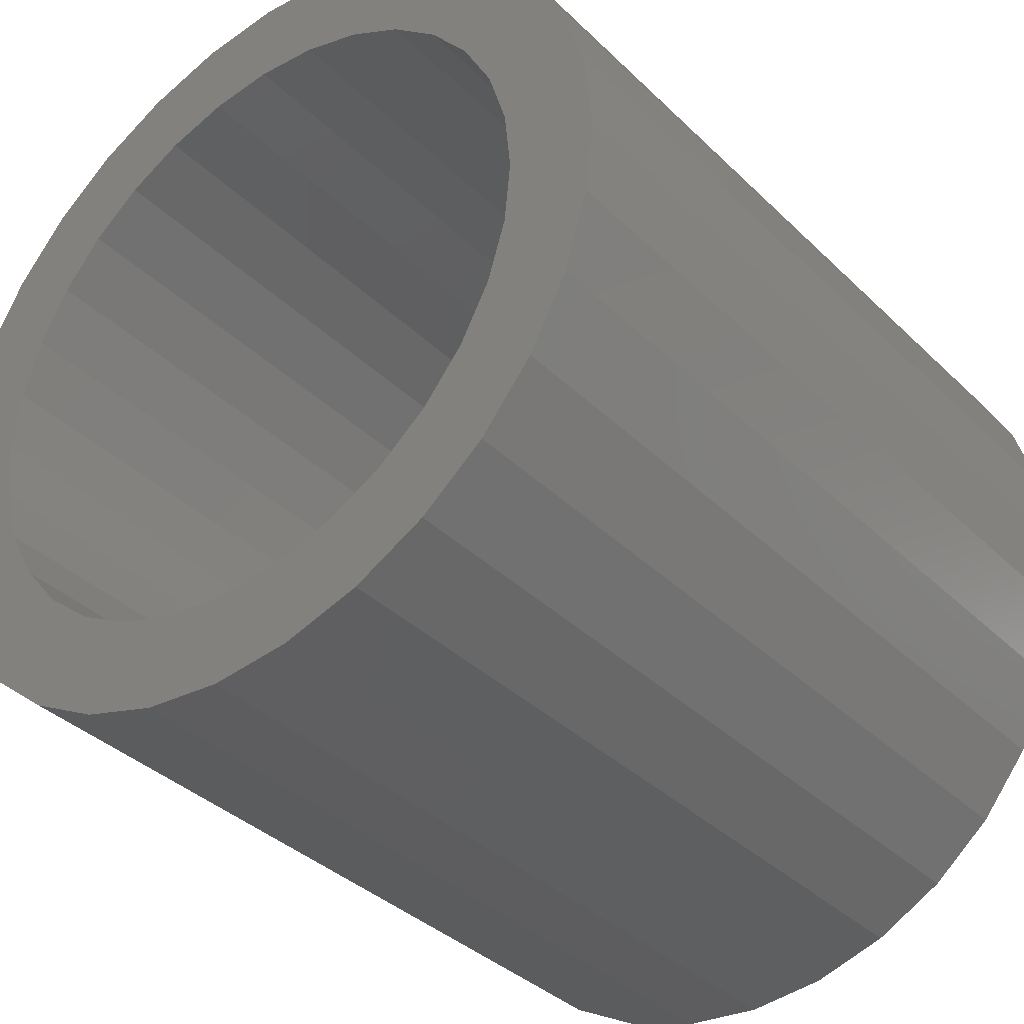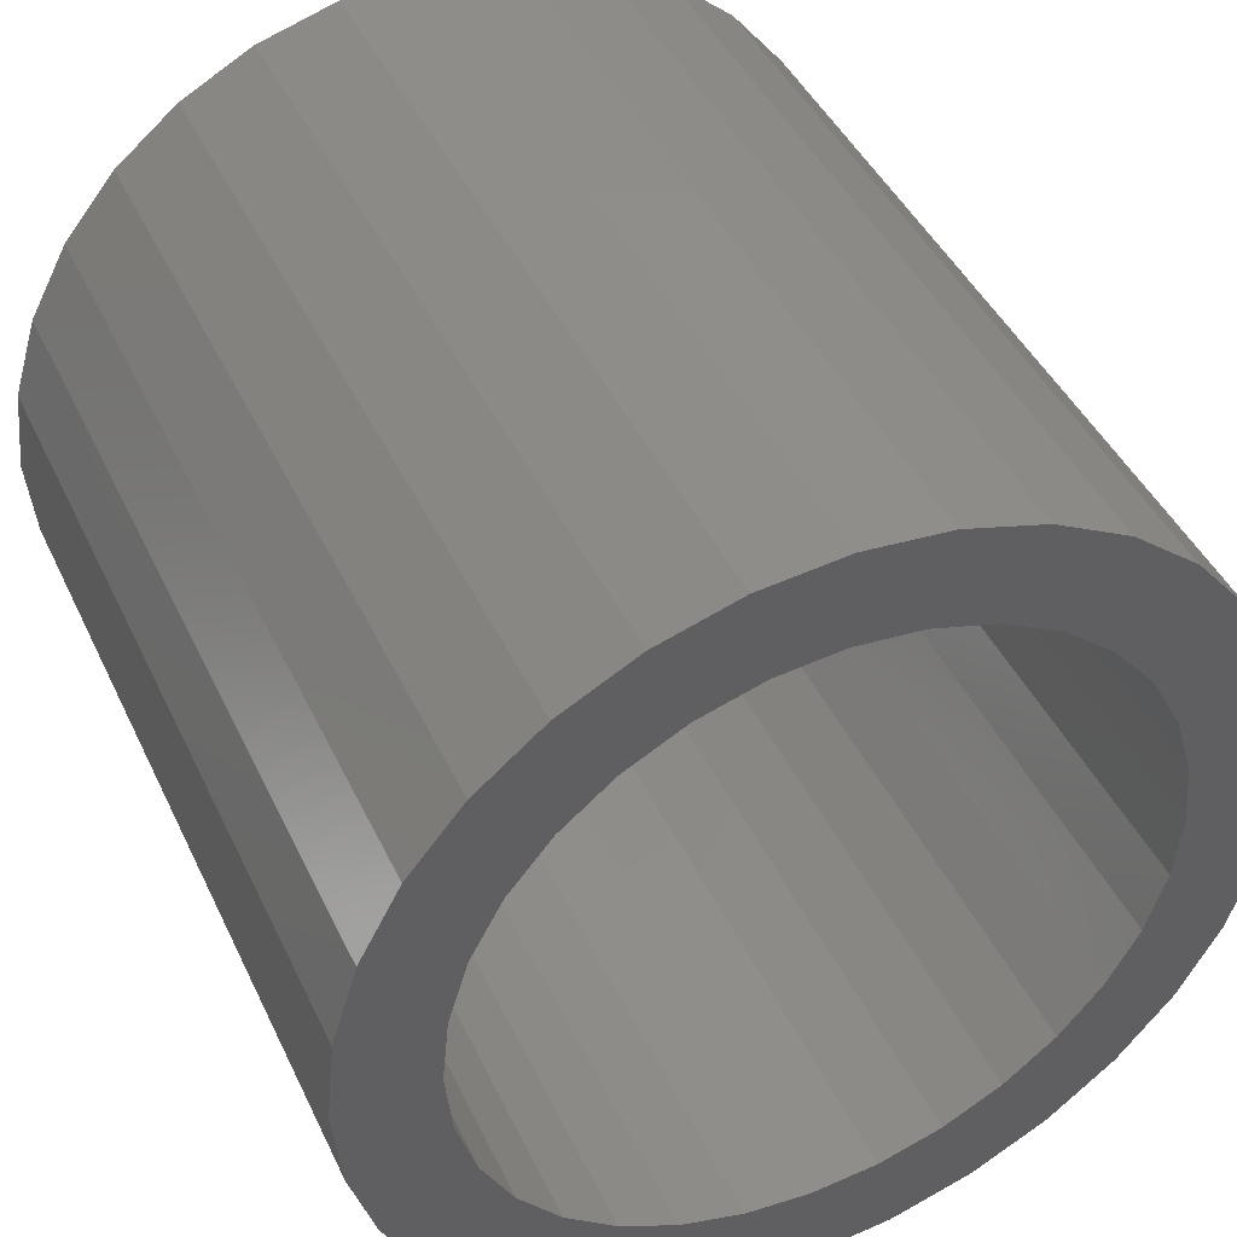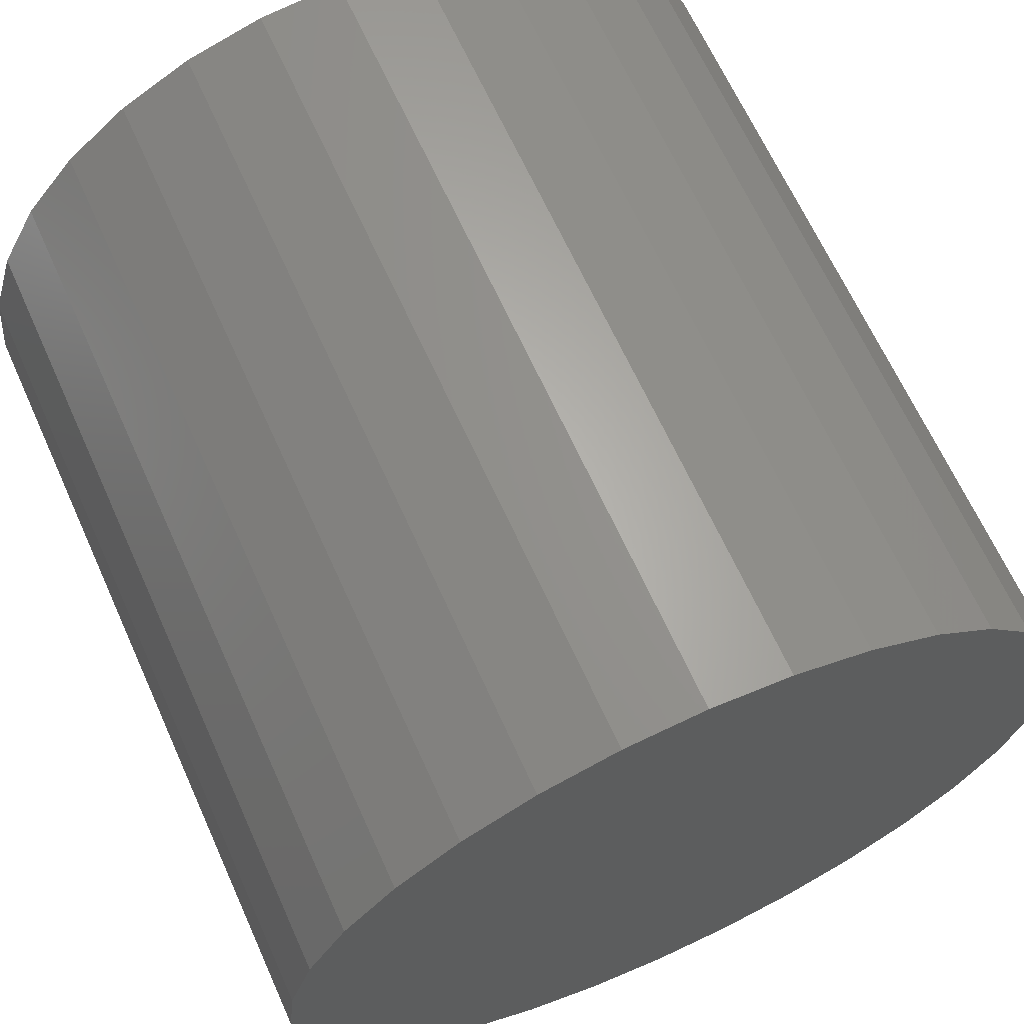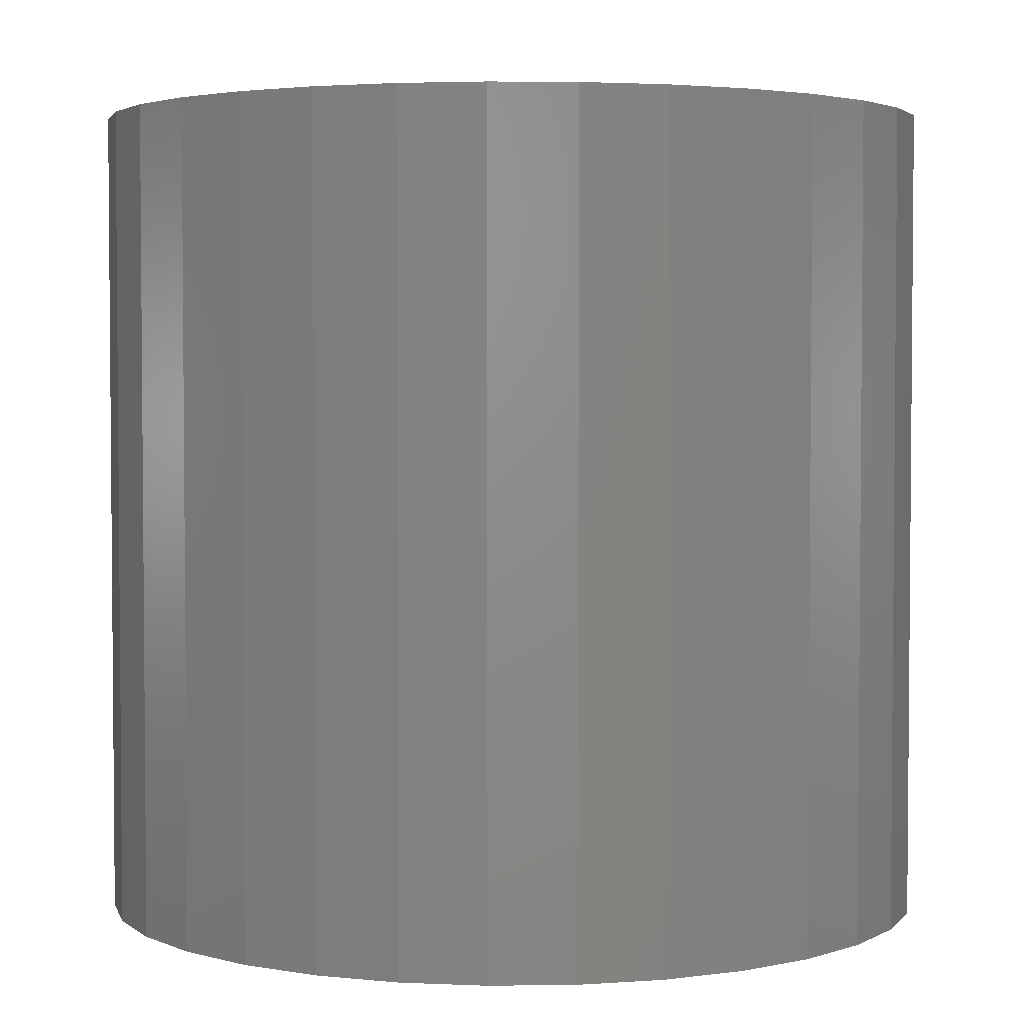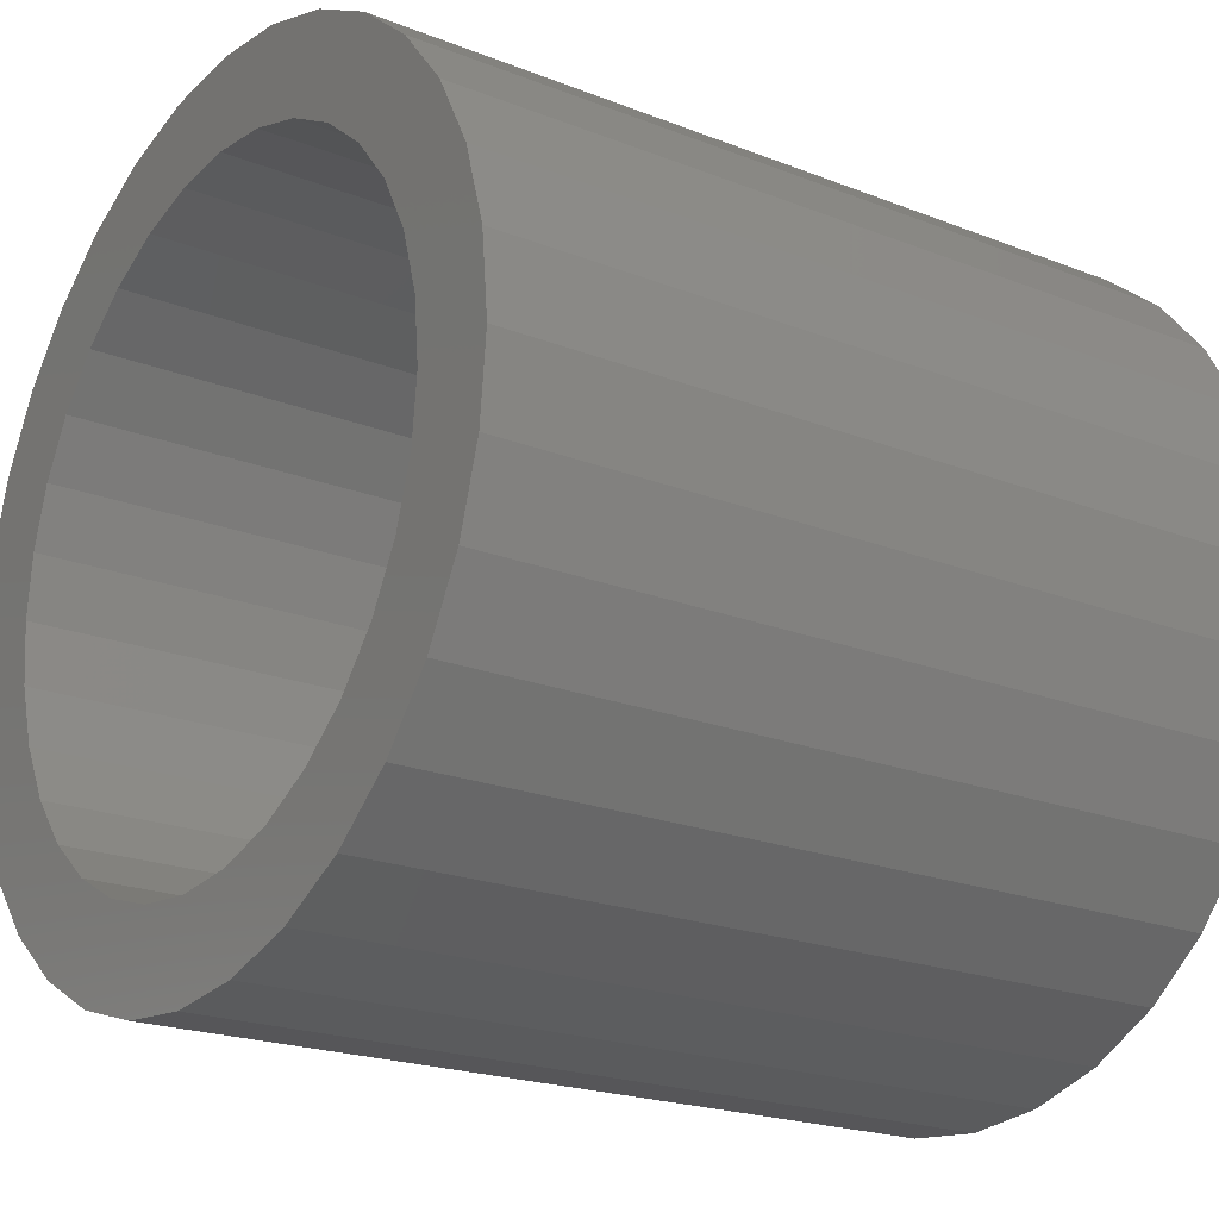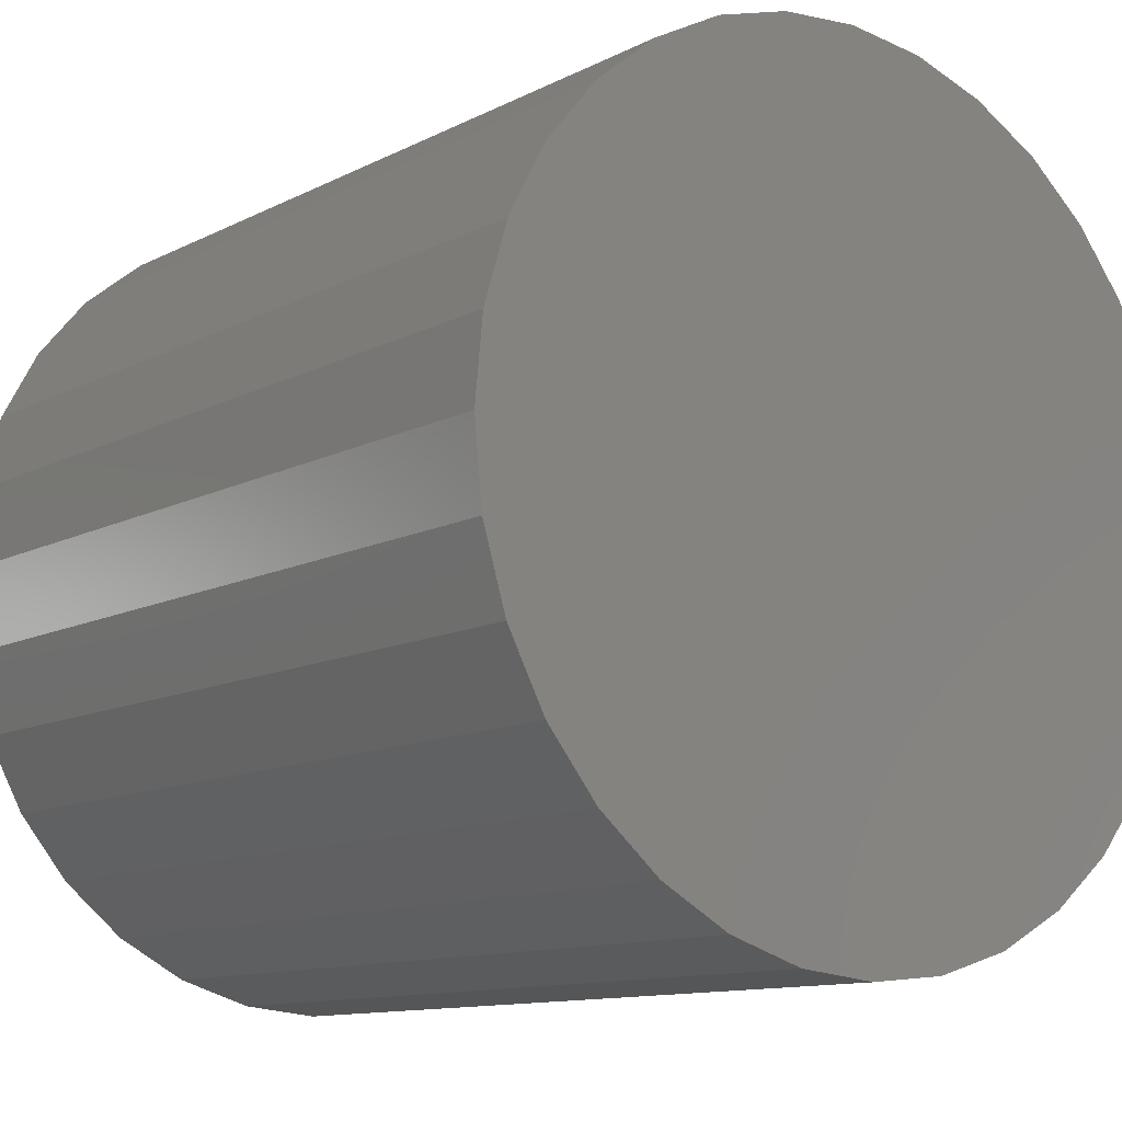
<metadata>
{"format":"stl","ext":"stl","renderer":"f3d","projection":"perspective","resolution":1024,"background":"white","views":[{"elev":-36.5,"azim":38.9,"up":"+Z"},{"elev":43.7,"azim":-24.0,"up":"+Z"},{"elev":65.9,"azim":155.7,"up":"+Z"},{"elev":3.2,"azim":59.3,"up":"+Y"},{"elev":-20.7,"azim":54.4,"up":"+Z"},{"elev":-11.5,"azim":140.7,"up":"+Z"}]}
</metadata>
<code>
# stl→obj: 128 verts, 252 faces
v -0.2121 -0.75 -0.324
v -0.1447 -0.75 -0.3601
v 0.004441 -0.75 -0.3038
v -0.05482 -0.75 -0.2979
v -0.1118 -0.75 -0.2807
v -0.2711 -0.75 -0.2756
v 0.004441 -0.75 0.3038
v 0.06371 -0.75 0.2979
v 0.221 -0.75 0.324
v 0.1536 -0.75 0.3601
v 0.08047 -0.75 0.3822
v 0.004441 -0.75 0.3897
v -0.07159 -0.75 0.3822
v -0.1447 -0.75 0.3601
v -0.2121 -0.75 0.324
v -0.05482 -0.75 0.2979
v -0.07159 -0.75 -0.3822
v 0.004441 -0.75 -0.3897
v 0.08047 -0.75 -0.3822
v 0.1536 -0.75 -0.3601
v 0.221 -0.75 -0.324
v 0.06371 -0.75 -0.2979
v -0.1118 -0.75 0.2807
v -0.2711 -0.75 0.2756
v -0.1643 -0.75 0.2526
v -0.3196 -0.75 0.2165
v -0.2104 -0.75 0.2148
v -0.2481 -0.75 0.1688
v -0.3556 -0.75 0.1491
v -0.2762 -0.75 0.1163
v -0.3778 -0.75 0.07603
v -0.2935 -0.75 0.05927
v -0.2993 -0.75 2.97e-17
v -0.3853 -0.75 -1.276e-16
v -0.2935 -0.75 -0.05927
v -0.3778 -0.75 -0.07603
v -0.2762 -0.75 -0.1163
v -0.3556 -0.75 -0.1491
v -0.2481 -0.75 -0.1688
v -0.2104 -0.75 -0.2148
v -0.3196 -0.75 -0.2165
v -0.1643 -0.75 -0.2526
v 0.28 -0.75 0.2756
v 0.1207 -0.75 0.2807
v 0.3285 -0.75 0.2165
v 0.1732 -0.75 0.2526
v 0.2192 -0.75 0.2148
v 0.3645 -0.75 0.1491
v 0.257 -0.75 0.1688
v 0.3867 -0.75 0.07603
v 0.2851 -0.75 0.1163
v 0.3024 -0.75 0.05927
v 0.3942 -0.75 -4.997e-17
v 0.3082 -0.75 -4.471e-17
v 0.3867 -0.75 -0.07603
v 0.3024 -0.75 -0.05927
v 0.3645 -0.75 -0.1491
v 0.2851 -0.75 -0.1163
v 0.257 -0.75 -0.1688
v 0.3285 -0.75 -0.2165
v 0.2192 -0.75 -0.2148
v 0.28 -0.75 -0.2756
v 0.1732 -0.75 -0.2526
v 0.1207 -0.75 -0.2807
v 0.004441 -0.07812 -0.3038
v 0.06371 -0.07812 -0.2979
v 0.1207 -0.07812 -0.2807
v 0.1732 -0.07812 -0.2526
v 0.2192 -0.07812 -0.2148
v 0.257 -0.07812 -0.1688
v 0.2851 -0.07812 -0.1163
v 0.3024 -0.07812 -0.05927
v 0.3082 -0.07812 -1.191e-16
v -0.05482 -0.07812 -0.2979
v -0.1118 -0.07812 -0.2807
v -0.1643 -0.07812 -0.2526
v -0.2104 -0.07812 -0.2148
v -0.2481 -0.07812 -0.1688
v -0.2762 -0.07812 -0.1163
v -0.2935 -0.07812 -0.05927
v -0.2993 -0.07812 2.97e-17
v 0.004441 -0.07812 0.3038
v -0.05482 -0.07812 0.2979
v -0.1118 -0.07812 0.2807
v -0.1643 -0.07812 0.2526
v -0.2104 -0.07812 0.2148
v -0.2481 -0.07812 0.1688
v -0.2762 -0.07812 0.1163
v -0.2935 -0.07812 0.05927
v 0.06371 -0.07812 0.2979
v 0.1207 -0.07812 0.2807
v 0.1732 -0.07812 0.2526
v 0.2192 -0.07812 0.2148
v 0.257 -0.07812 0.1688
v 0.2851 -0.07812 0.1163
v 0.3024 -0.07812 0.05927
v 0.3942 0.007812 -4.916e-16
v 0.3867 0.007812 -0.07603
v 0.3645 0.007812 -0.1491
v 0.3285 0.007812 -0.2165
v 0.28 0.007812 -0.2756
v 0.221 0.007812 -0.324
v 0.1536 0.007812 -0.3601
v 0.08047 0.007812 -0.3822
v 0.004441 0.007812 -0.3897
v -0.07159 0.007812 -0.3822
v -0.1447 0.007812 -0.3601
v -0.2121 0.007812 -0.324
v -0.2711 0.007812 -0.2756
v -0.3196 0.007812 -0.2165
v -0.3556 0.007812 -0.1491
v -0.3778 0.007812 -0.07603
v -0.3853 0.007812 -1.276e-16
v -0.3778 0.007812 0.07603
v -0.3556 0.007812 0.1491
v -0.3196 0.007812 0.2165
v -0.2711 0.007812 0.2756
v -0.2121 0.007812 0.324
v -0.1447 0.007812 0.3601
v -0.07159 0.007812 0.3822
v 0.004441 0.007812 0.3897
v 0.08047 0.007812 0.3822
v 0.1536 0.007812 0.3601
v 0.221 0.007812 0.324
v 0.28 0.007812 0.2756
v 0.3285 0.007812 0.2165
v 0.3645 0.007812 0.1491
v 0.3867 0.007812 0.07603
f 1 2 3
f 1 3 4
f 1 4 5
f 1 5 6
f 7 8 9
f 7 9 10
f 7 10 11
f 7 11 12
f 7 12 13
f 7 13 14
f 7 14 15
f 7 15 16
f 3 2 17
f 3 17 18
f 3 18 19
f 3 19 20
f 3 20 21
f 3 21 22
f 16 15 23
f 23 15 24
f 23 24 25
f 25 24 26
f 25 26 27
f 27 26 28
f 28 26 29
f 28 29 30
f 30 29 31
f 30 31 32
f 32 31 33
f 33 31 34
f 33 34 35
f 35 34 36
f 35 36 37
f 37 36 38
f 37 38 39
f 39 38 40
f 40 38 41
f 40 41 42
f 42 41 6
f 42 6 5
f 9 8 43
f 43 8 44
f 43 44 45
f 45 44 46
f 45 46 47
f 45 47 48
f 48 47 49
f 48 49 50
f 50 49 51
f 50 51 52
f 50 52 53
f 53 52 54
f 53 54 55
f 55 54 56
f 55 56 57
f 57 56 58
f 57 58 59
f 57 59 60
f 60 59 61
f 60 61 62
f 62 61 63
f 62 63 64
f 64 22 62
f 62 22 21
f 65 22 66
f 66 22 64
f 66 64 67
f 67 64 63
f 67 63 68
f 68 63 61
f 68 61 69
f 69 61 59
f 69 59 70
f 70 59 58
f 70 58 71
f 71 58 56
f 71 56 72
f 72 56 54
f 72 54 73
f 22 65 3
f 3 65 74
f 3 74 4
f 4 74 75
f 4 75 5
f 5 75 76
f 5 76 42
f 42 76 77
f 42 77 40
f 40 77 78
f 40 78 39
f 39 78 79
f 39 79 37
f 37 79 80
f 37 80 35
f 35 80 81
f 35 81 33
f 82 16 83
f 83 16 23
f 83 23 84
f 84 23 25
f 84 25 85
f 85 25 27
f 85 27 86
f 86 27 28
f 86 28 87
f 87 28 30
f 87 30 88
f 88 30 32
f 88 32 89
f 89 32 33
f 89 33 81
f 16 82 7
f 7 82 90
f 7 90 8
f 8 90 91
f 8 91 44
f 44 91 92
f 44 92 46
f 46 92 93
f 46 93 47
f 47 93 94
f 47 94 49
f 49 94 95
f 49 95 51
f 51 95 96
f 51 96 52
f 52 96 73
f 52 73 54
f 97 53 98
f 98 53 55
f 98 55 99
f 99 55 57
f 99 57 100
f 100 57 60
f 100 60 101
f 101 60 62
f 101 62 102
f 102 62 21
f 102 21 103
f 103 21 20
f 103 20 104
f 104 20 19
f 104 19 105
f 105 19 18
f 105 18 106
f 106 18 17
f 106 17 107
f 107 17 2
f 107 2 108
f 108 2 1
f 108 1 109
f 109 1 6
f 109 6 110
f 110 6 41
f 110 41 111
f 111 41 38
f 111 38 112
f 112 38 36
f 112 36 113
f 113 36 34
f 113 34 114
f 114 34 31
f 114 31 115
f 115 31 29
f 115 29 116
f 116 29 26
f 116 26 117
f 117 26 24
f 117 24 118
f 118 24 15
f 118 15 119
f 119 15 14
f 119 14 120
f 120 14 13
f 120 13 121
f 121 13 12
f 121 12 122
f 122 12 11
f 122 11 123
f 123 11 10
f 123 10 124
f 124 10 9
f 124 9 125
f 125 9 43
f 125 43 126
f 126 43 45
f 126 45 127
f 127 45 48
f 127 48 128
f 128 48 50
f 128 50 97
f 97 50 53
f 121 122 120
f 105 106 104
f 104 106 107
f 104 107 103
f 103 107 108
f 103 108 102
f 102 108 109
f 102 109 101
f 101 109 110
f 101 110 100
f 100 110 111
f 100 111 99
f 99 111 112
f 99 112 98
f 98 112 113
f 98 113 97
f 97 113 114
f 97 114 128
f 128 114 115
f 128 115 127
f 127 115 116
f 127 116 126
f 126 116 117
f 126 117 125
f 125 117 118
f 125 118 124
f 124 118 119
f 124 119 123
f 123 119 120
f 123 120 122
f 73 96 72
f 72 96 71
f 71 96 95
f 71 95 70
f 70 95 94
f 70 94 69
f 69 94 93
f 69 93 68
f 68 93 92
f 68 92 67
f 67 92 91
f 67 91 66
f 66 91 90
f 66 90 65
f 65 90 82
f 65 82 74
f 74 82 83
f 74 83 75
f 75 83 84
f 75 84 76
f 76 84 85
f 76 85 77
f 77 85 86
f 77 86 78
f 78 86 87
f 78 87 79
f 79 87 88
f 79 88 80
f 80 88 89
f 80 89 81

</code>
